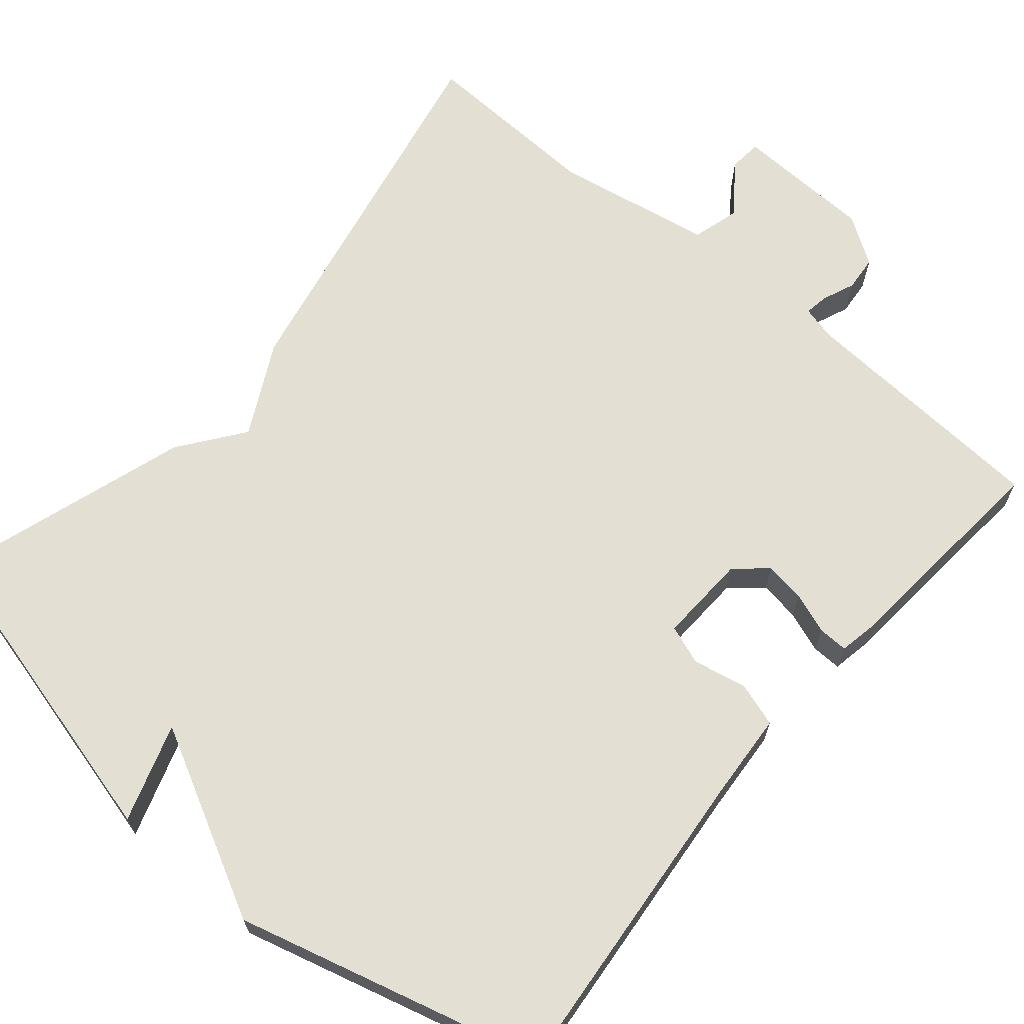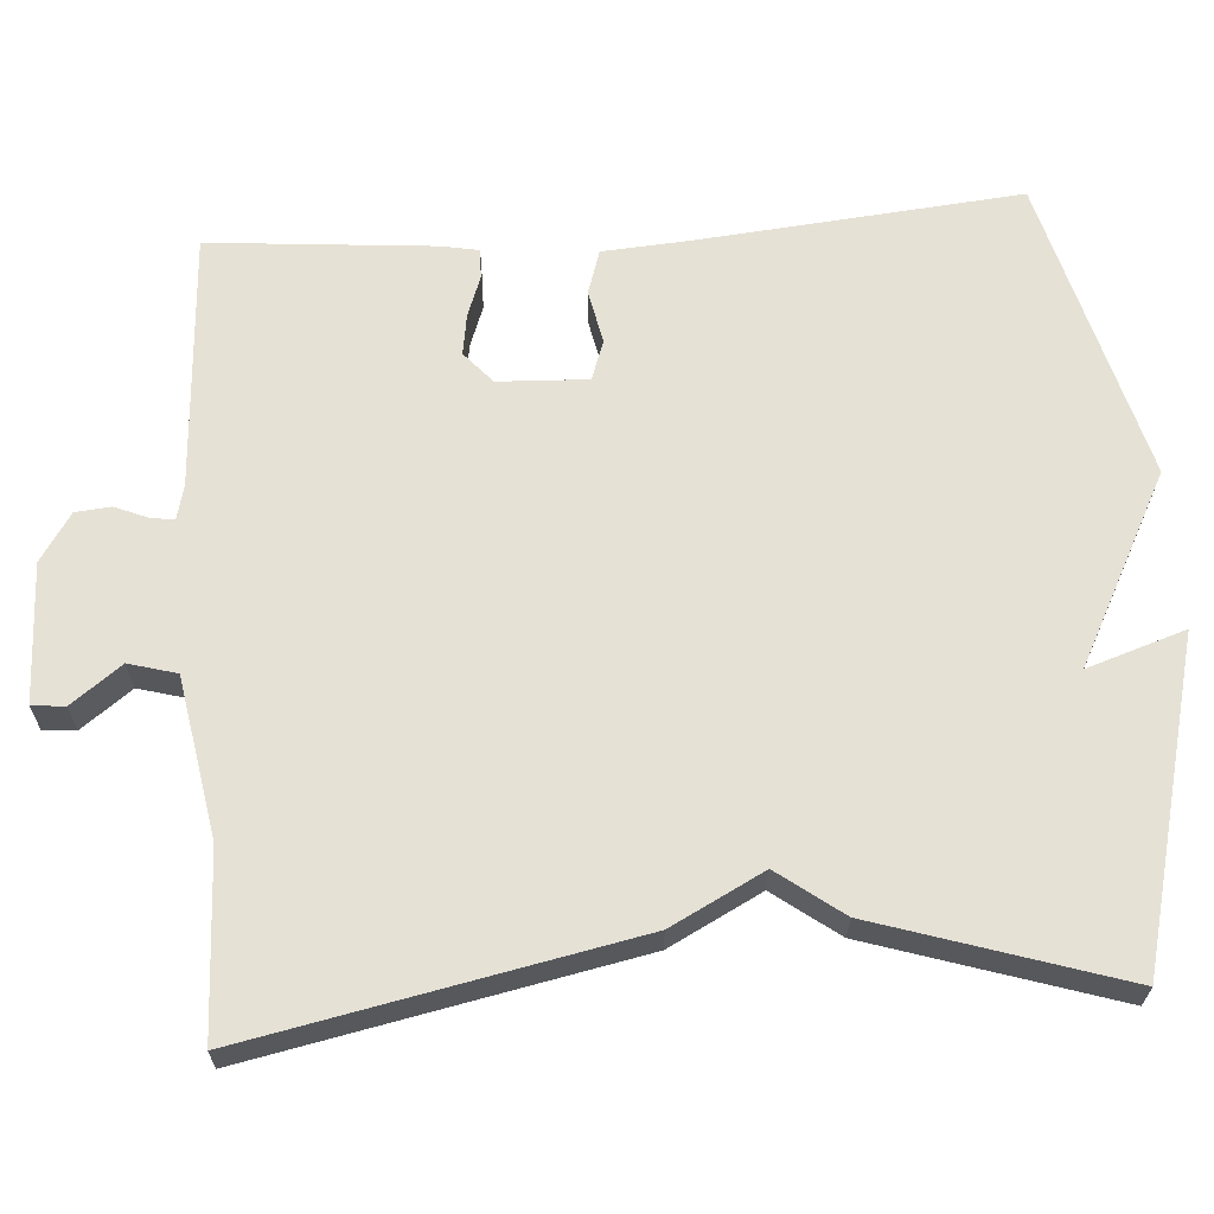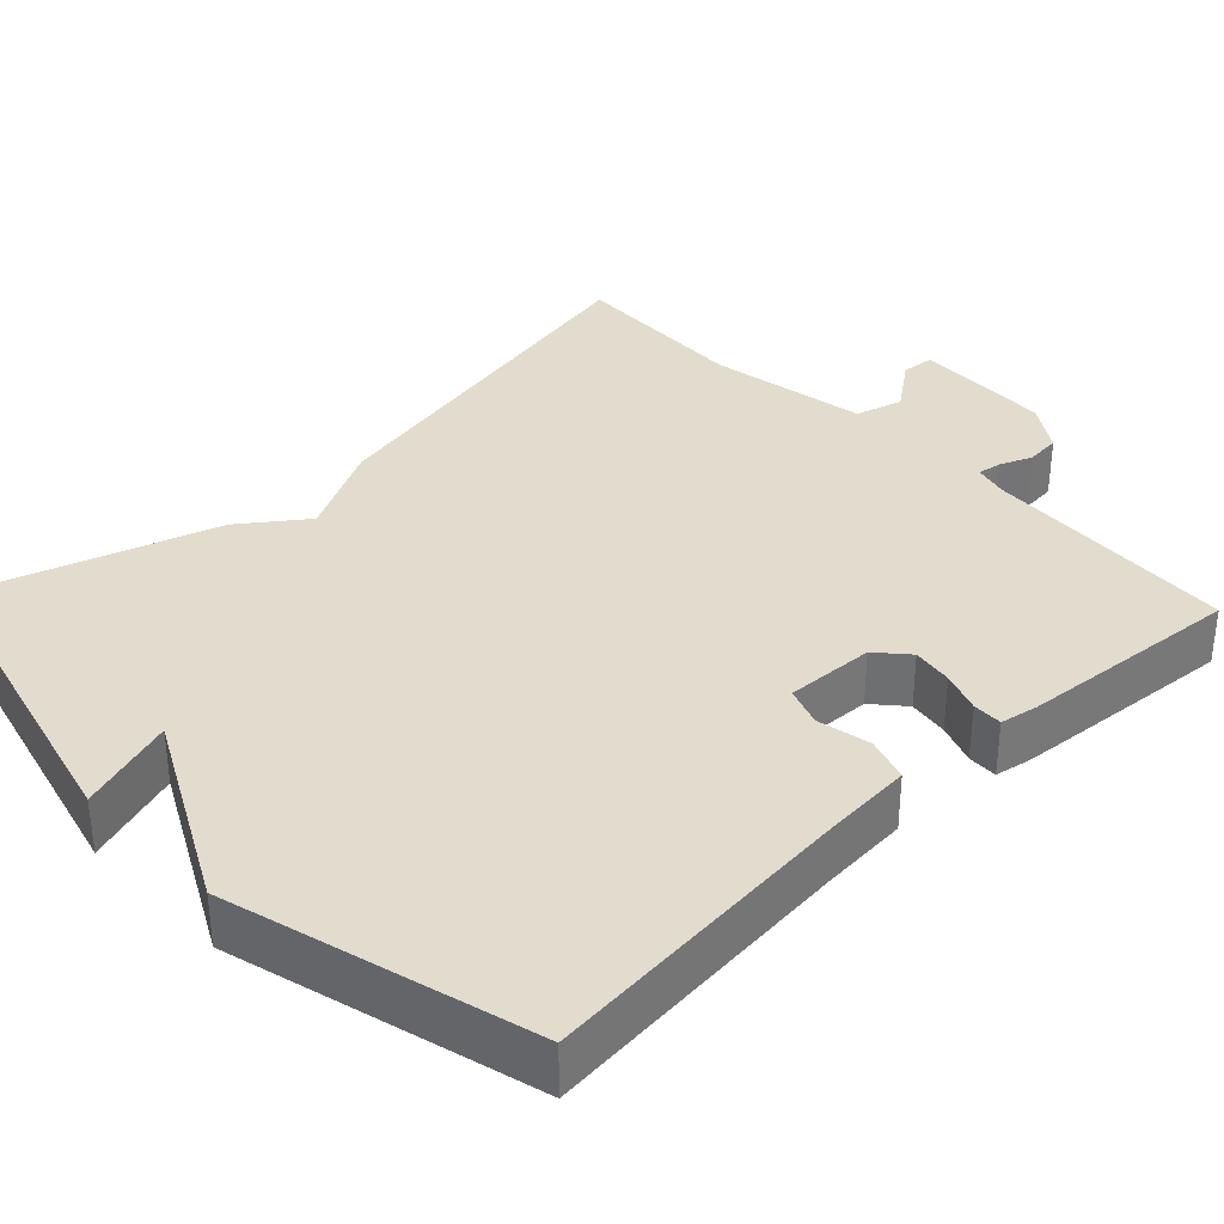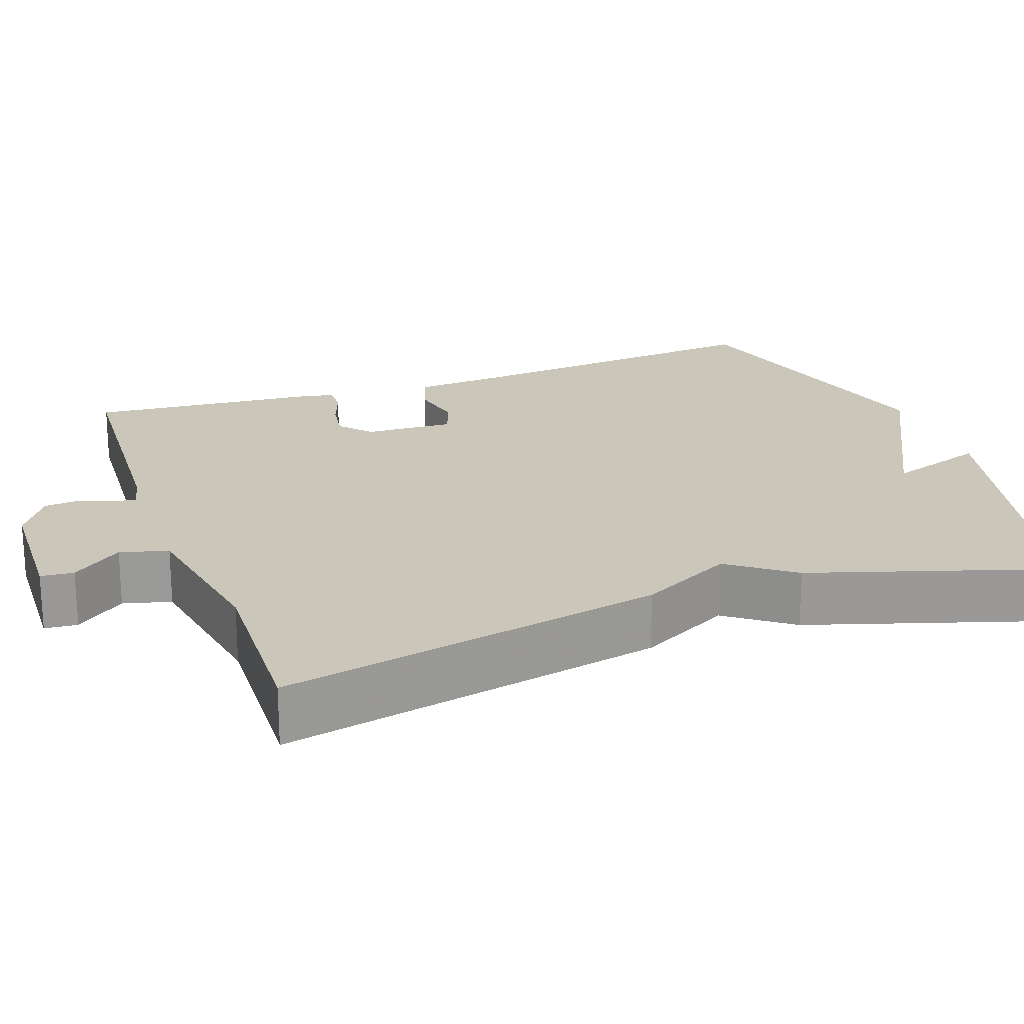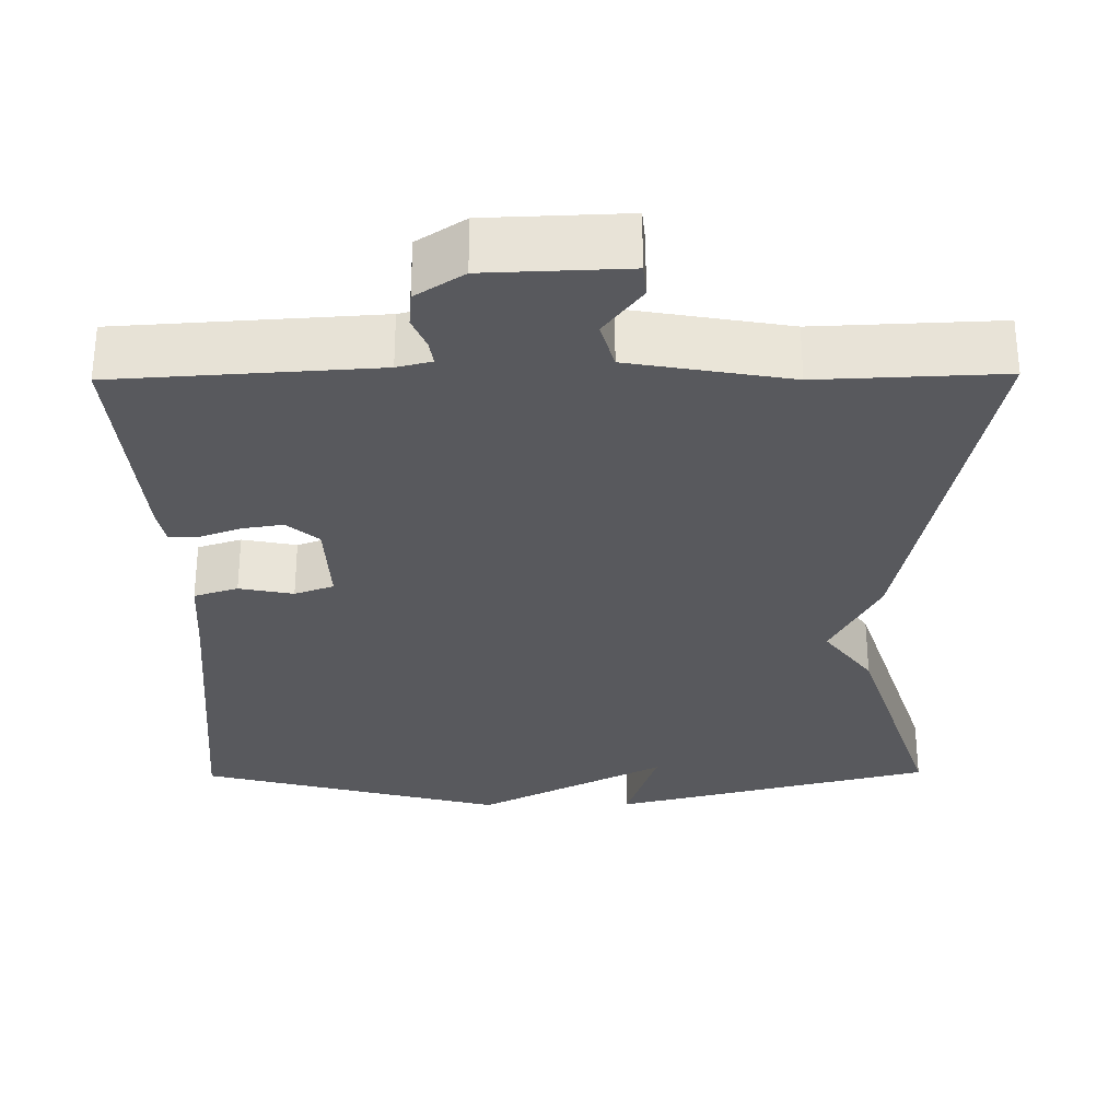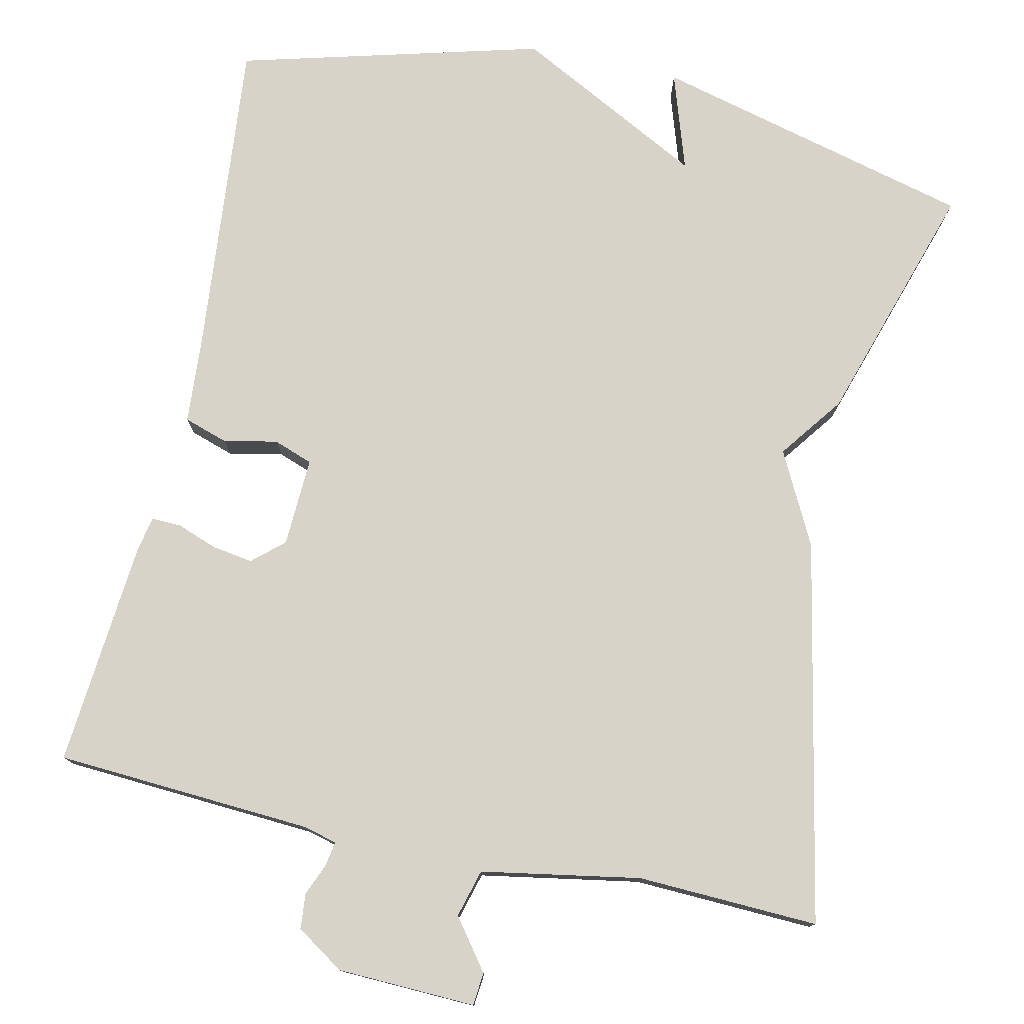
<metadata>
{"format":"obj","ext":"obj","renderer":"f3d","projection":"perspective","resolution":1024,"background":"white","views":[{"elev":66.7,"azim":40.2,"up":"+Y"},{"elev":64.9,"azim":-94.0,"up":"+Y"},{"elev":34.7,"azim":46.3,"up":"+Y"},{"elev":21.2,"azim":-109.9,"up":"+Y"},{"elev":-30.0,"azim":-179.3,"up":"+Y"},{"elev":77.2,"azim":-167.6,"up":"+Y"}]}
</metadata>
<code>
v -0.5 0.07 -0.5
v -0.401 0.07 -0.011
v -0.34 0.07 0.107
v -0.401 0.07 0.189
v -0.5 0.07 0.5
v -0.089 0.07 0.604
v -0.13 0.07 0.479
v 0.111 0.07 0.604
v 0.5 0.07 0.5
v 0.462 0.07 0.091
v 0.454 0.07 -0.022
v 0.398 0.07 -0.04
v 0.329 0.07 -0.026
v 0.279 0.07 -0.044
v 0.284 0.07 -0.158
v 0.324 0.07 -0.193
v 0.376 0.07 -0.185
v 0.428 0.07 -0.166
v 0.466 0.07 -0.165
v 0.475 0.07 -0.213
v 0.5 0.07 -0.5
v 0.172 0.07 -0.52
v 0.128 0.07 -0.531
v 0.133 0.07 -0.562
v 0.15 0.07 -0.603
v 0.146 0.07 -0.648
v 0.085 0.07 -0.688
v -0.092 0.07 -0.694
v -0.096 0.07 -0.652
v -0.048 0.07 -0.588
v -0.065 0.07 -0.527
v -0.268 0.07 -0.491
v -0.5 0 -0.5
v -0.401 0 -0.011
v -0.34 0 0.107
v -0.401 0 0.189
v -0.5 0 0.5
v -0.089 0 0.604
v -0.13 0 0.479
v 0.111 0 0.604
v 0.5 0 0.5
v 0.462 0 0.091
v 0.454 0 -0.022
v 0.398 0 -0.04
v 0.329 0 -0.026
v 0.279 0 -0.044
v 0.284 0 -0.158
v 0.324 0 -0.193
v 0.376 0 -0.185
v 0.428 0 -0.166
v 0.466 0 -0.165
v 0.475 0 -0.213
v 0.5 0 -0.5
v 0.172 0 -0.52
v 0.128 0 -0.531
v 0.133 0 -0.562
v 0.15 0 -0.603
v 0.146 0 -0.648
v 0.085 0 -0.688
v -0.092 0 -0.694
v -0.096 0 -0.652
v -0.048 0 -0.588
v -0.065 0 -0.527
v -0.268 0 -0.491
f 28 29 30
f 27 28 30
f 26 27 30
f 25 26 30
f 24 25 30
f 23 24 30 31
f 22 23 31 32
f 21 22 32
f 20 21 32
f 19 20 32
f 18 19 32
f 17 18 32
f 10 11 12 13
f 10 13 14
f 9 10 14
f 8 9 14
f 7 8 14
f 5 6 7
f 4 5 7
f 3 4 7
f 3 7 14 15
f 3 15 16
f 2 3 16
f 1 2 16
f 1 16 17 32
f 62 61 60
f 62 60 59
f 62 59 58
f 62 58 57
f 62 57 56
f 63 62 56 55
f 64 63 55 54
f 64 54 53
f 64 53 52
f 64 52 51
f 64 51 50
f 64 50 49
f 45 44 43 42
f 46 45 42
f 46 42 41
f 46 41 40
f 46 40 39
f 39 38 37
f 39 37 36
f 39 36 35
f 47 46 39 35
f 48 47 35
f 48 35 34
f 48 34 33
f 64 49 48 33
f 1 33 34 2
f 2 34 35 3
f 3 35 36 4
f 4 36 37 5
f 5 37 38 6
f 6 38 39 7
f 7 39 40 8
f 8 40 41 9
f 9 41 42 10
f 10 42 43 11
f 11 43 44 12
f 12 44 45 13
f 13 45 46 14
f 14 46 47 15
f 15 47 48 16
f 16 48 49 17
f 17 49 50 18
f 18 50 51 19
f 19 51 52 20
f 20 52 53 21
f 21 53 54 22
f 22 54 55 23
f 23 55 56 24
f 24 56 57 25
f 25 57 58 26
f 26 58 59 27
f 27 59 60 28
f 28 60 61 29
f 29 61 62 30
f 30 62 63 31
f 31 63 64 32
f 32 64 33 1

</code>
